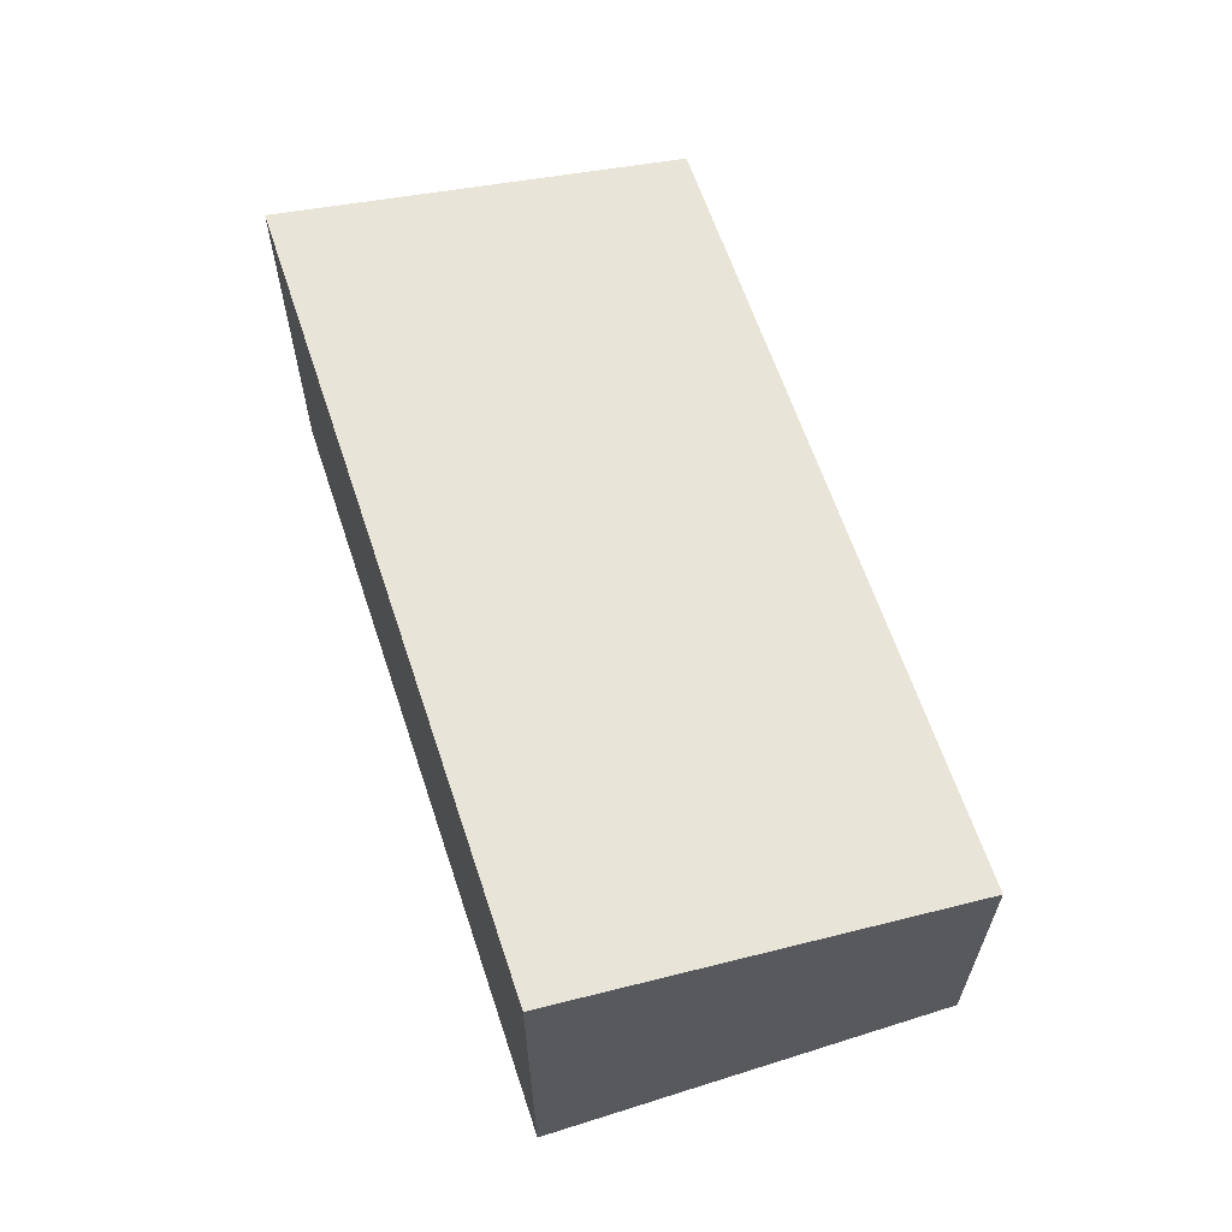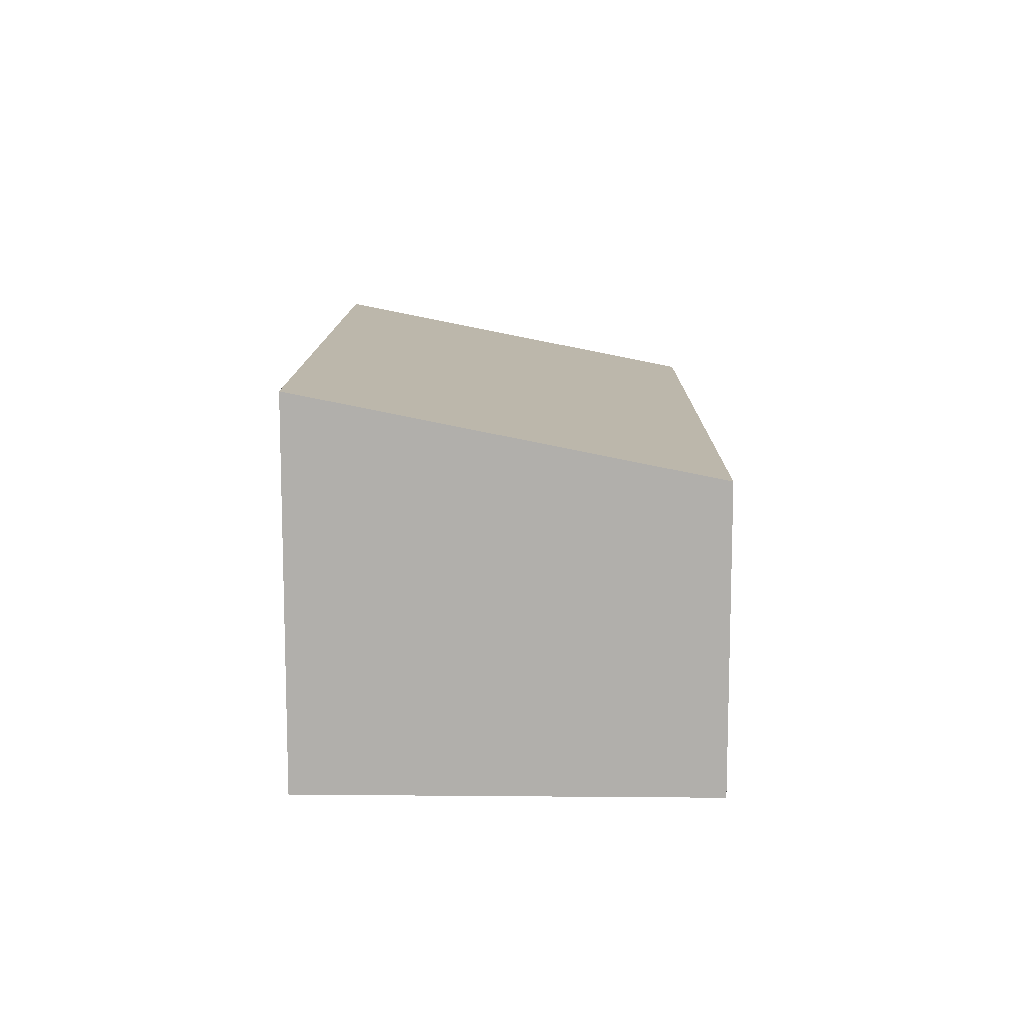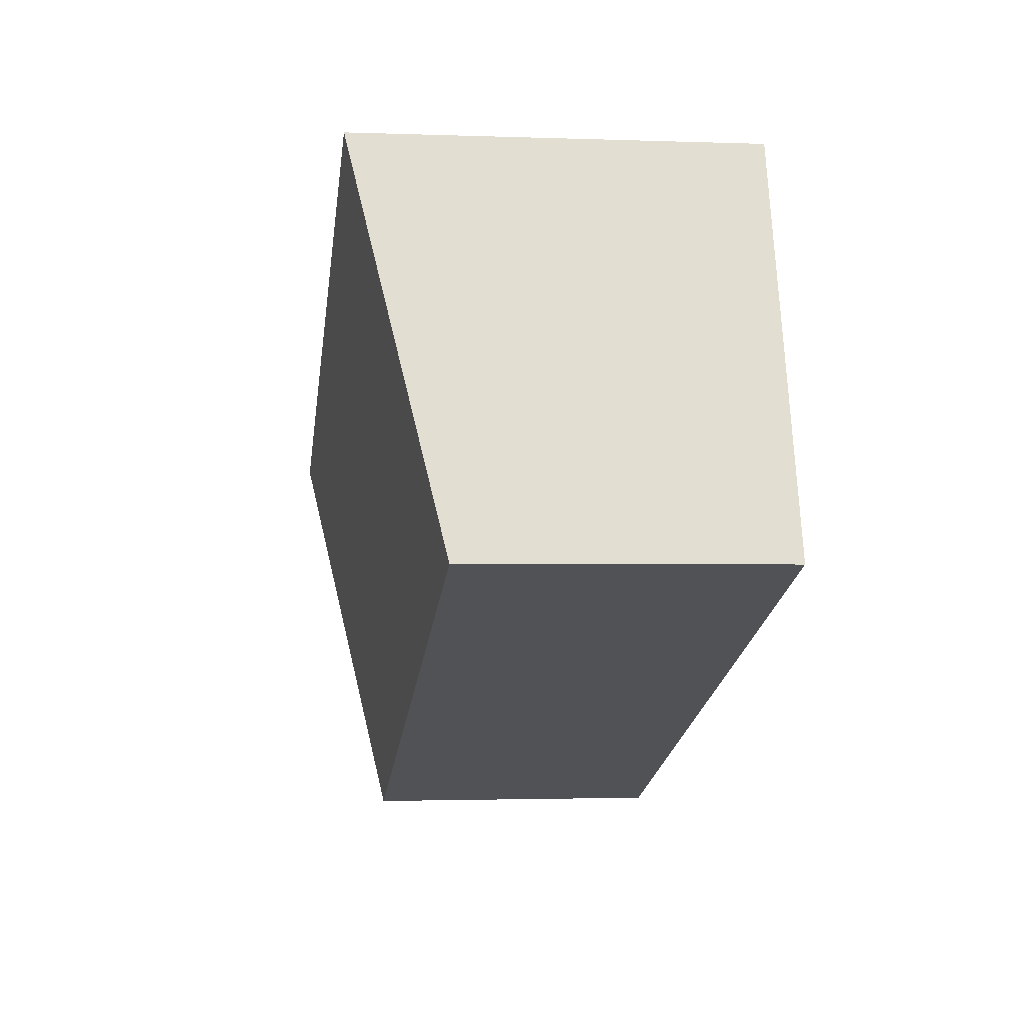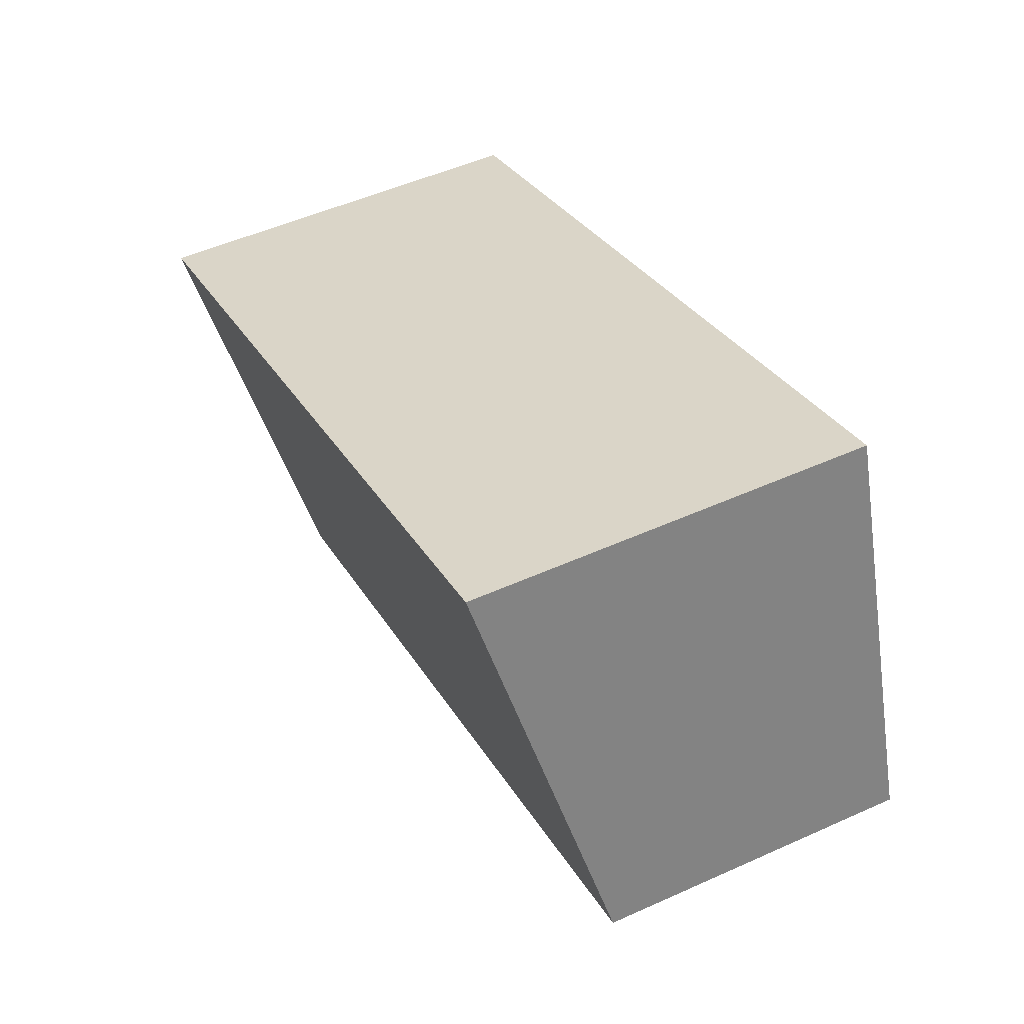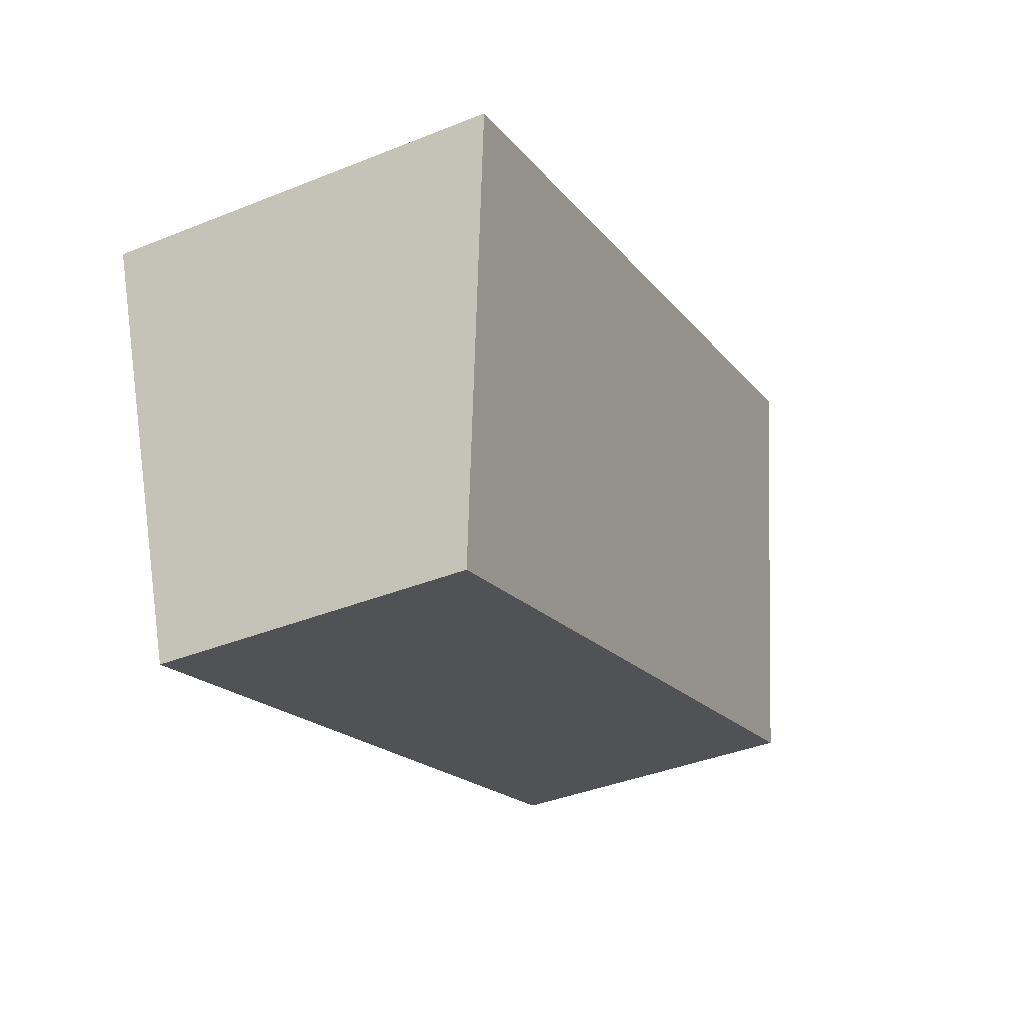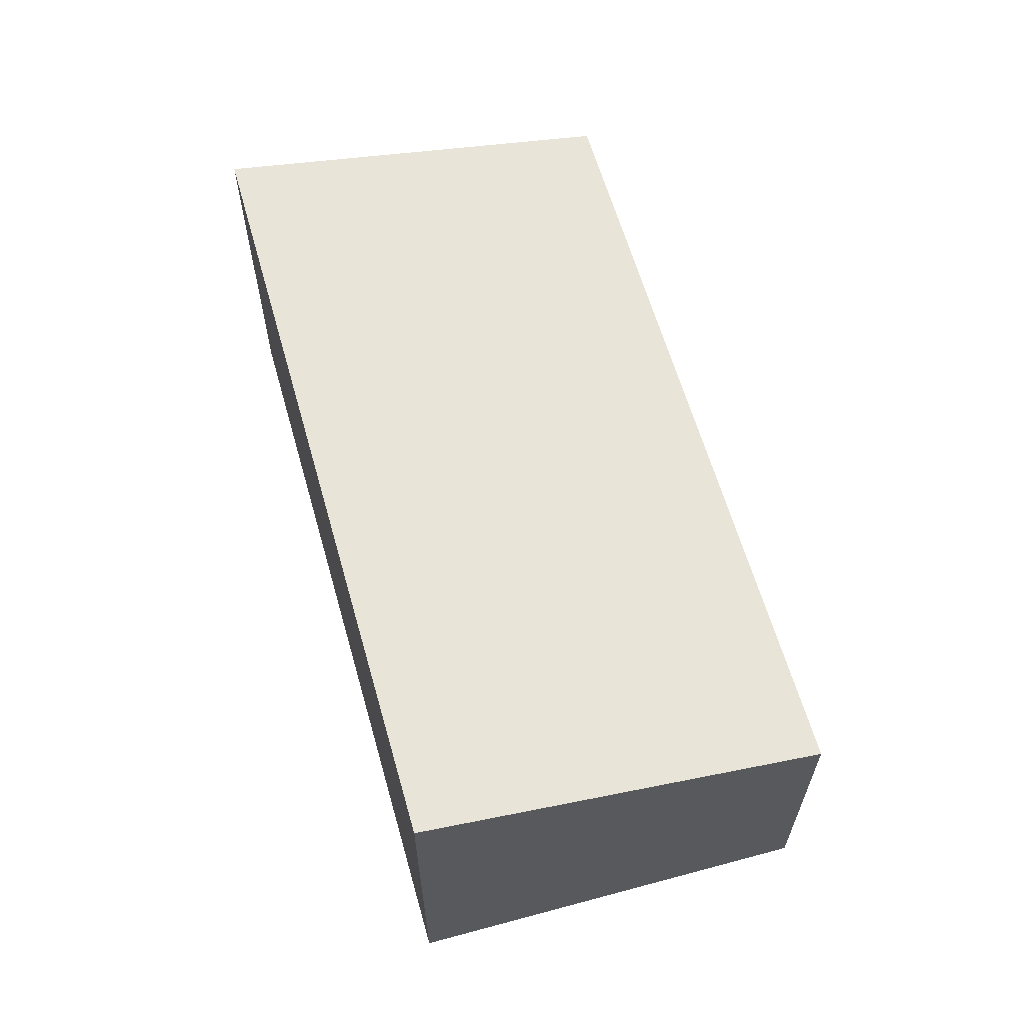
<metadata>
{"format":"obj","ext":"obj","renderer":"f3d","projection":"perspective","resolution":1024,"background":"white","views":[{"elev":63.5,"azim":91.3,"up":"+Y"},{"elev":11.6,"azim":110.3,"up":"+Y"},{"elev":-1.9,"azim":-97.6,"up":"+Z"},{"elev":51.1,"azim":-116.1,"up":"+Z"},{"elev":-39.5,"azim":116.5,"up":"+Z"},{"elev":62.8,"azim":93.8,"up":"+Y"}]}
</metadata>
<code>
v  0 2.102 1.287e-16
v  6.108 2.663 0.834
v  5.173 2.097 -1.87
v  2.806 2.663 2.009
v  0.931 2.663 2.677
v  6.108 -5.107e-17 0.834
v  2.806 -1.23e-16 2.009
v  0.931 -1.639e-16 2.677
v  5.173 1.145e-16 -1.87
v  0 0 0
g defaultobject
f 1 2 3
f 2 1 4
f 4 1 5
f 4 6 2
f 6 4 5
f 6 5 7
f 7 5 8
f 6 3 2
f 3 6 9
f 3 10 1
f 10 3 9
f 1 8 5
f 8 1 10
f 7 9 6
f 9 7 8
f 9 8 10

</code>
